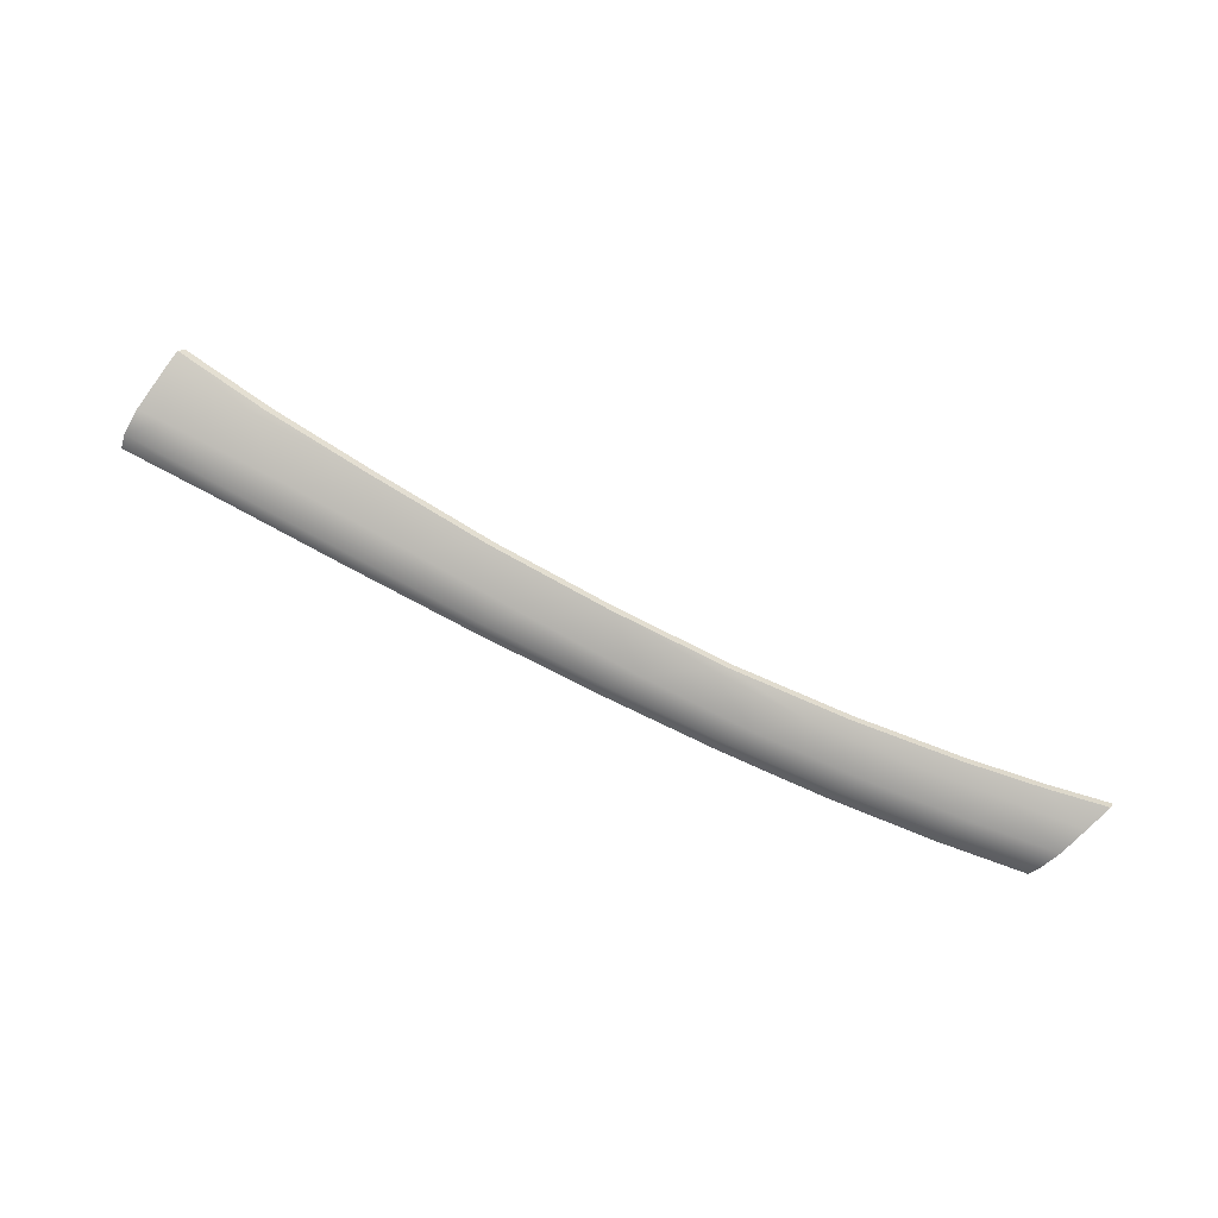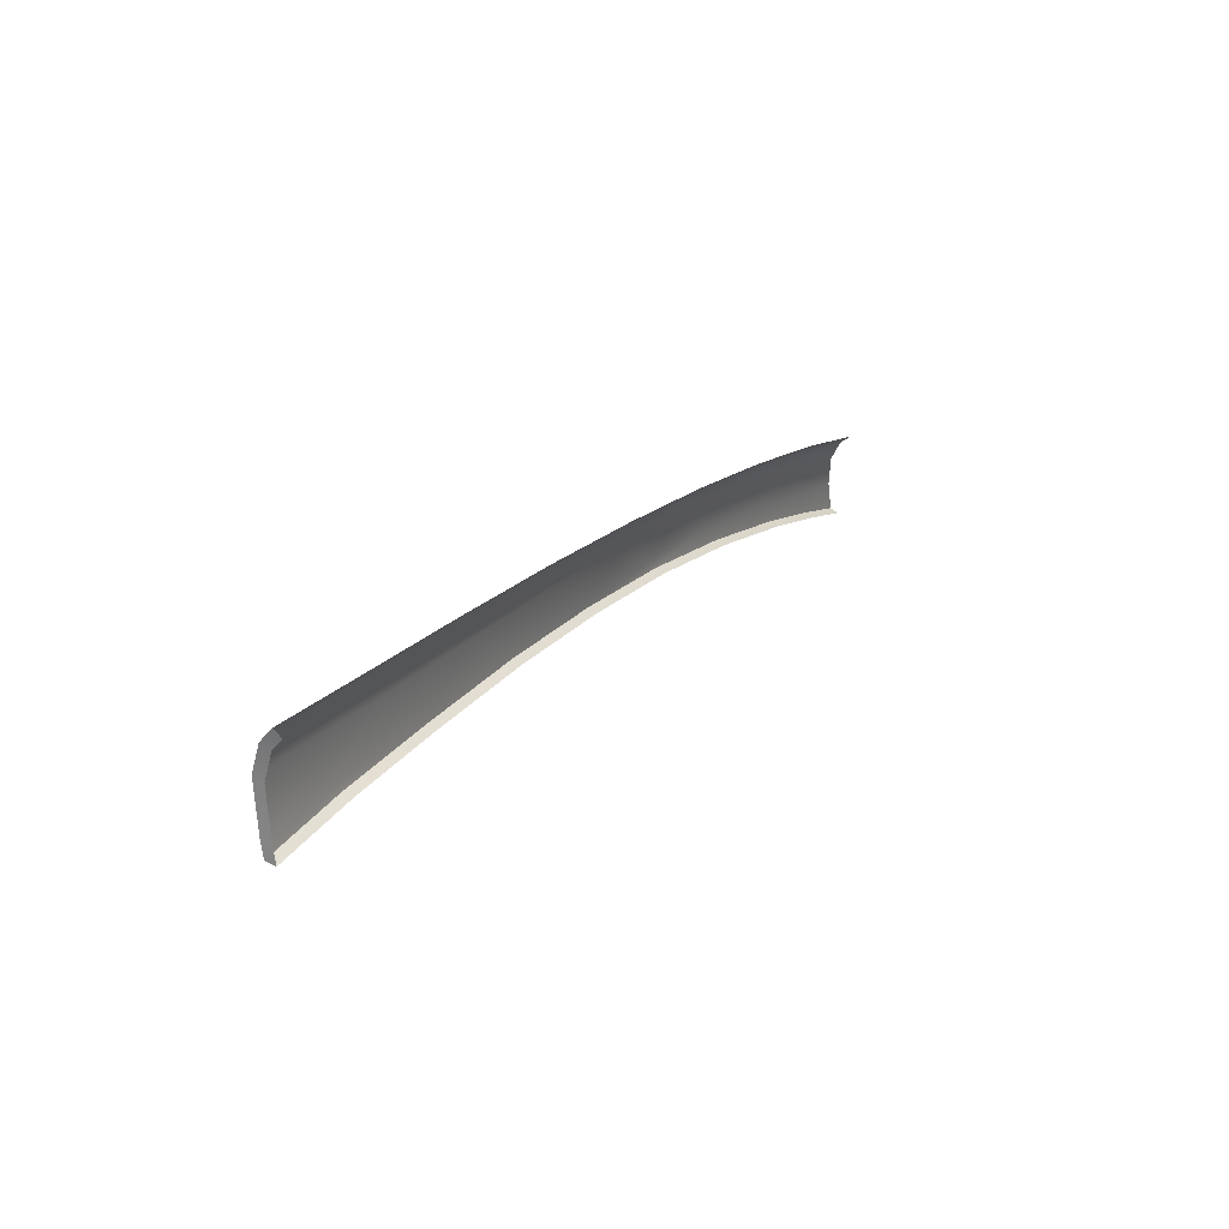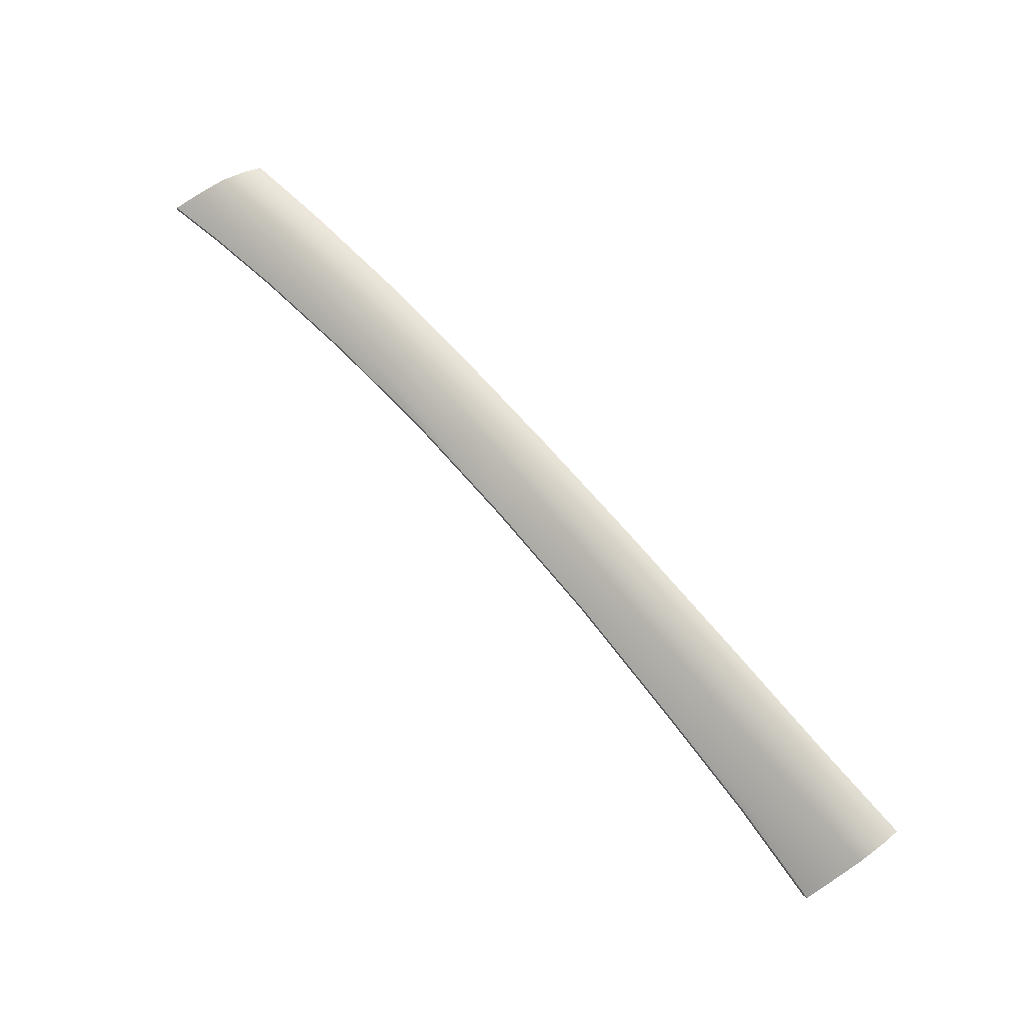
<metadata>
{"format":"obj","ext":"obj","renderer":"f3d","projection":"perspective","resolution":1024,"background":"white","views":[{"elev":69.6,"azim":174.1,"up":"+Z"},{"elev":-17.2,"azim":116.2,"up":"+Y"},{"elev":26.7,"azim":32.6,"up":"+Y"}]}
</metadata>
<code>
v  33.77 106.1 84.89
v  26.15 109.6 83.98
v  30.03 105.1 85.94
v  23.86 108.1 85.16
v  35.88 106.7 83.36
v  27.76 110.3 82.43
v  62.73 85.81 90.65
v  54.75 91.55 89.35
v  53 91.75 89.38
v  43.17 97.03 88.22
v  46.74 96.78 88.09
v  38.19 101.3 86.95
v  33.91 101.4 87.14
v  27.09 104.3 86.4
v  42.32 101.9 85.98
v  51.42 97.05 87.23
v  54.05 97.25 85.77
v  44.65 102.4 84.48
v  70.03 85.3 90.02
v  60.59 91.47 88.59
v  73.98 85.21 88.67
v  63.85 91.5 87.19
v  64.71 91.56 85.93
v  54.77 97.34 84.51
v  45.3 102.5 83.21
v  36.49 106.9 82.06
v  49.44 100.3 83.74
v  72.7 79.16 91.96
v  79.95 78.61 91.45
v  82.61 71.95 93.4
v  90.05 71.85 92.82
v  84.38 78.49 90.18
v  94.51 71.85 91.59
v  102.2 64.23 94.25
v  100 65.49 94.03
v  99.27 60.89 95.46
v  92.65 65.4 94.62
v  103.6 65.85 92.84
v  95.82 71.87 90.39
v  104.2 66.5 91.45
v  85.6 78.52 88.92
v  75.03 85.25 87.41
v  91.06 65.56 94.64
v  28.56 110.5 81.04
v  98.2 59.67 95.78
v  21.6 106.5 85.9
g H812_181C_R_1_DaS_H812_181C_R
f 1 2 3
f 2 4 3
f 5 6 1
f 2 1 6
f 7 8 9
f 10 9 11
f 9 8 11
f 12 3 13
f 13 3 14
f 13 10 12
f 10 11 12
f 15 1 12
f 12 1 3
f 16 15 11
f 15 12 11
f 17 18 16
f 15 16 18
f 18 5 15
f 15 5 1
f 19 20 7
f 20 8 7
f 21 22 19
f 20 19 22
f 22 17 20
f 20 17 16
f 20 16 8
f 8 16 11
f 23 24 22
f 24 17 22
f 25 26 18
f 26 5 18
f 18 17 27
f 27 17 24
f 27 25 18
f 7 28 19
f 28 29 19
f 28 30 29
f 30 31 29
f 29 31 32
f 32 31 33
f 32 21 29
f 29 21 19
f 34 35 36
f 36 35 37
f 38 35 34
f 33 38 39
f 38 40 39
f 31 35 33
f 33 35 38
f 30 37 31
f 37 35 31
f 41 42 32
f 42 21 32
f 43 37 30
f 42 23 21
f 21 23 22
f 39 41 33
f 33 41 32
f 26 44 5
f 5 44 6
f 43 45 37
f 45 36 37
f 3 4 14
f 14 4 46
v  72.12 78.81 91.41
v  72.7 79.16 91.96
v  62.73 85.81 90.65
v  62.24 85.39 90.12
v  82.01 71.61 92.85
v  82.61 71.95 93.4
v  26.67 103.9 85.88
v  27.09 104.3 86.4
v  21.6 106.5 85.9
v  21.21 106.1 85.38
v  33.45 101 86.61
v  33.91 101.4 87.14
v  42.68 96.63 87.69
v  43.17 97.03 88.22
v  52.48 91.36 88.84
v  53 91.75 89.38
v  90.45 65.23 94.08
v  91.06 65.56 94.64
v  97.6 59.32 95.23
v  98.2 59.67 95.78
v  102.2 64.23 94.25
v  99.27 60.89 95.46
v  101.6 63.77 93.65
v  98.7 60.44 94.86
v  103.6 65.85 92.84
v  103.1 65.39 92.24
v  103.5 65.89 91.18
v  104.2 66.5 91.45
g H812_181C_R_1_DaS_H812_181C_R_E
f 47 48 49
f 50 47 49
f 51 52 48
f 47 51 48
f 53 54 55
f 56 53 55
f 57 58 54
f 53 57 54
f 59 60 58
f 57 59 58
f 61 62 60
f 59 61 60
f 62 61 50
f 62 50 49
f 52 51 63
f 52 63 64
f 65 66 64
f 65 64 63
f 67 68 69
f 68 70 69
f 71 67 72
f 67 69 72
f 71 73 74
f 68 66 70
f 66 65 70
f 71 72 73

</code>
